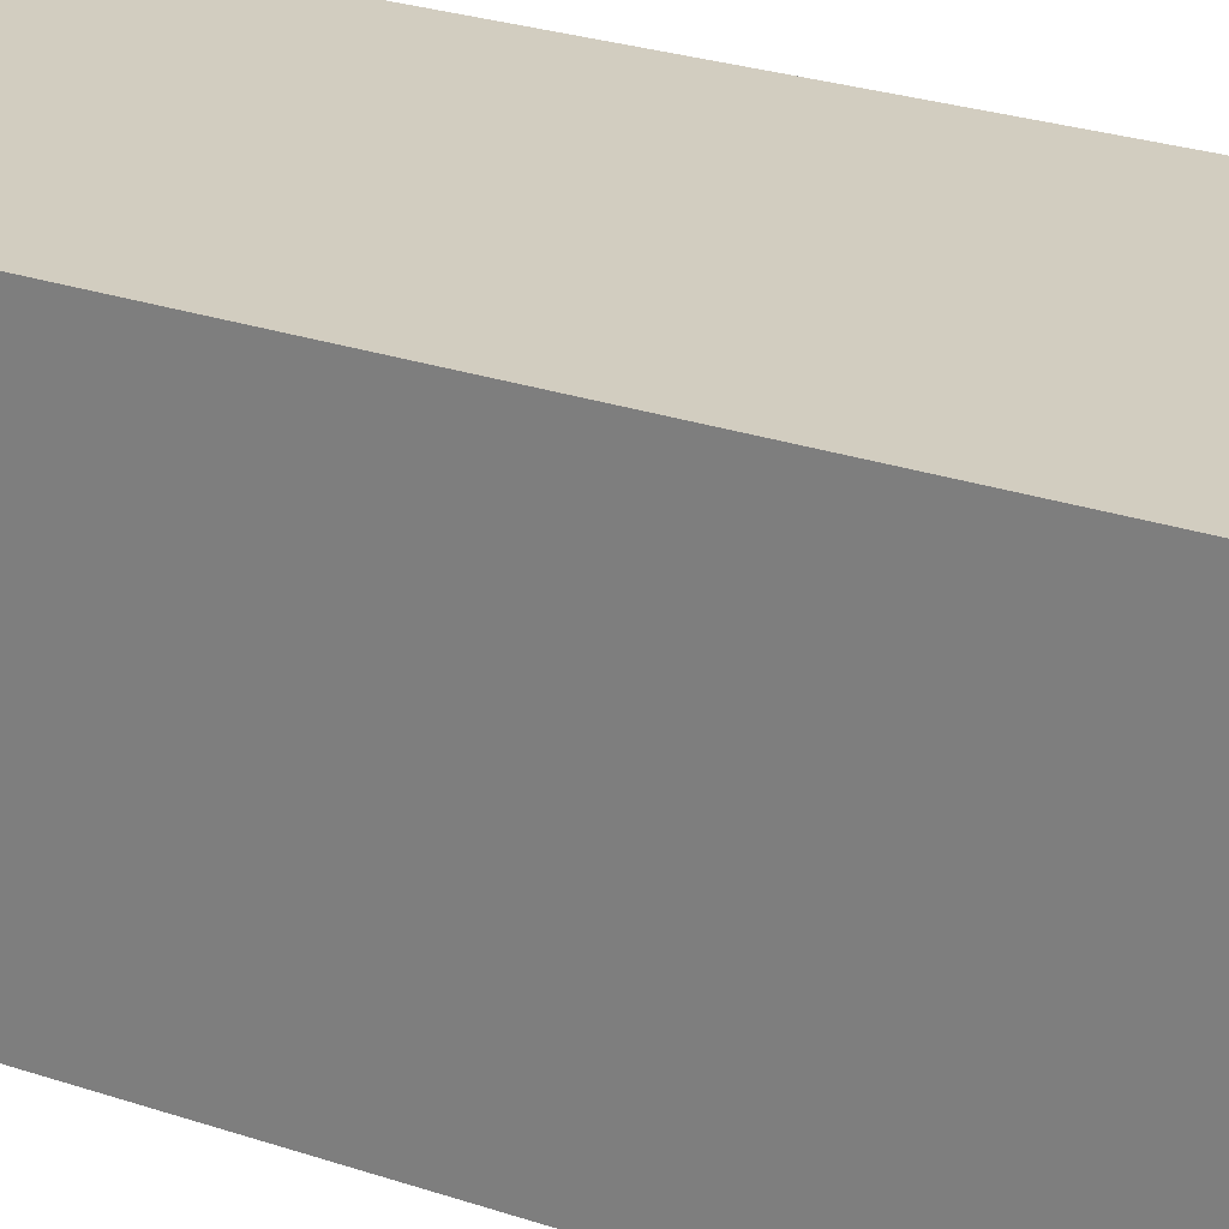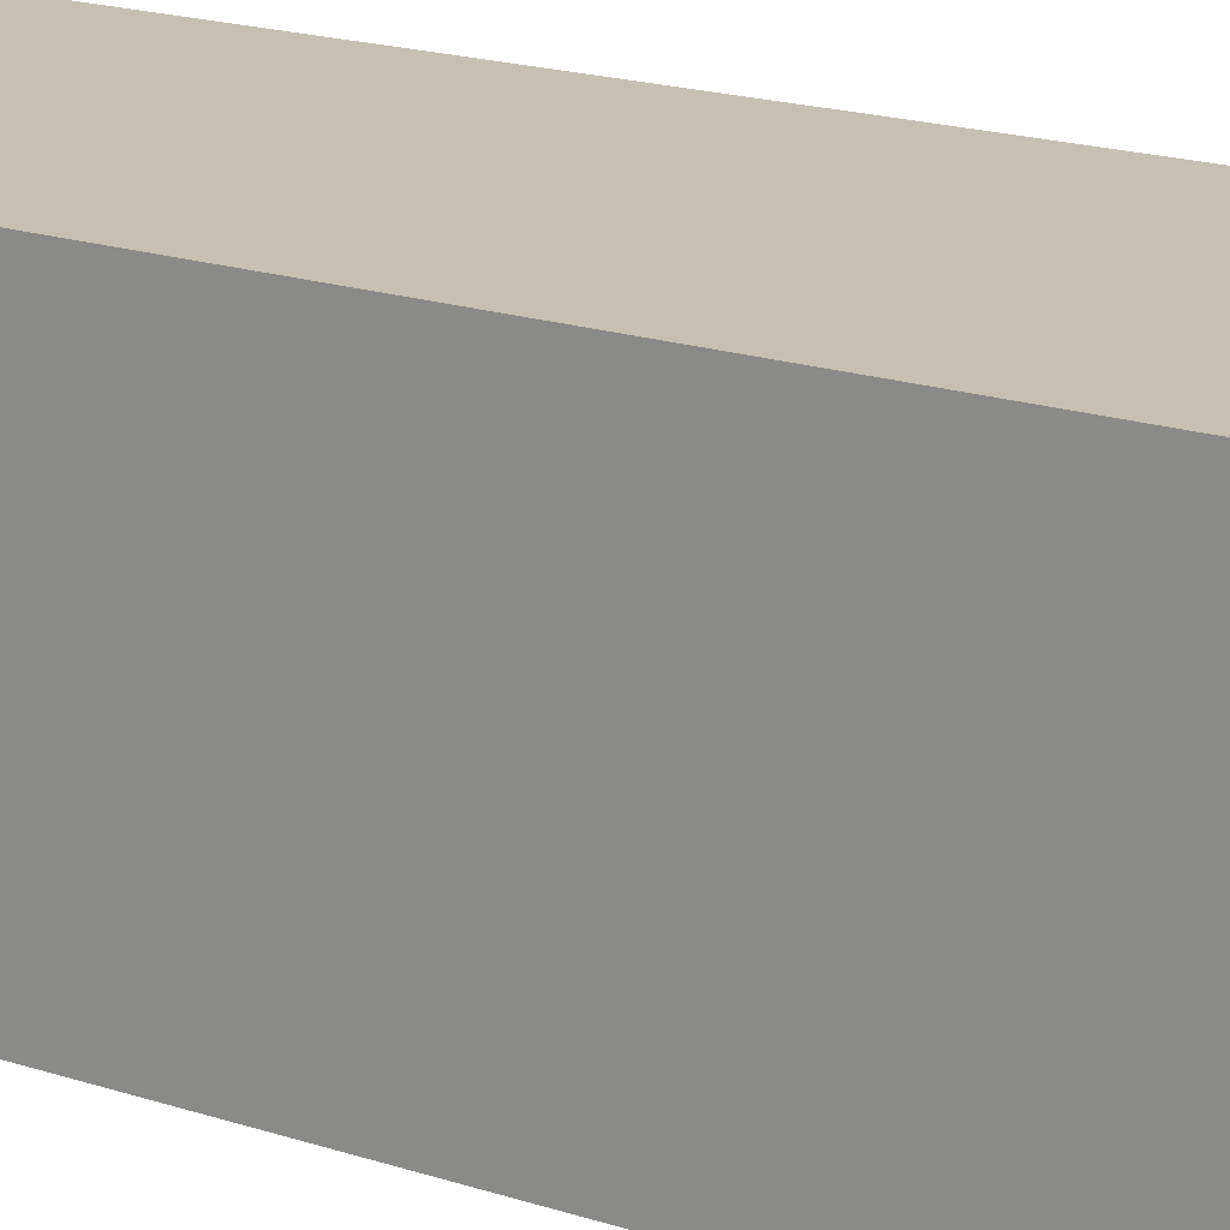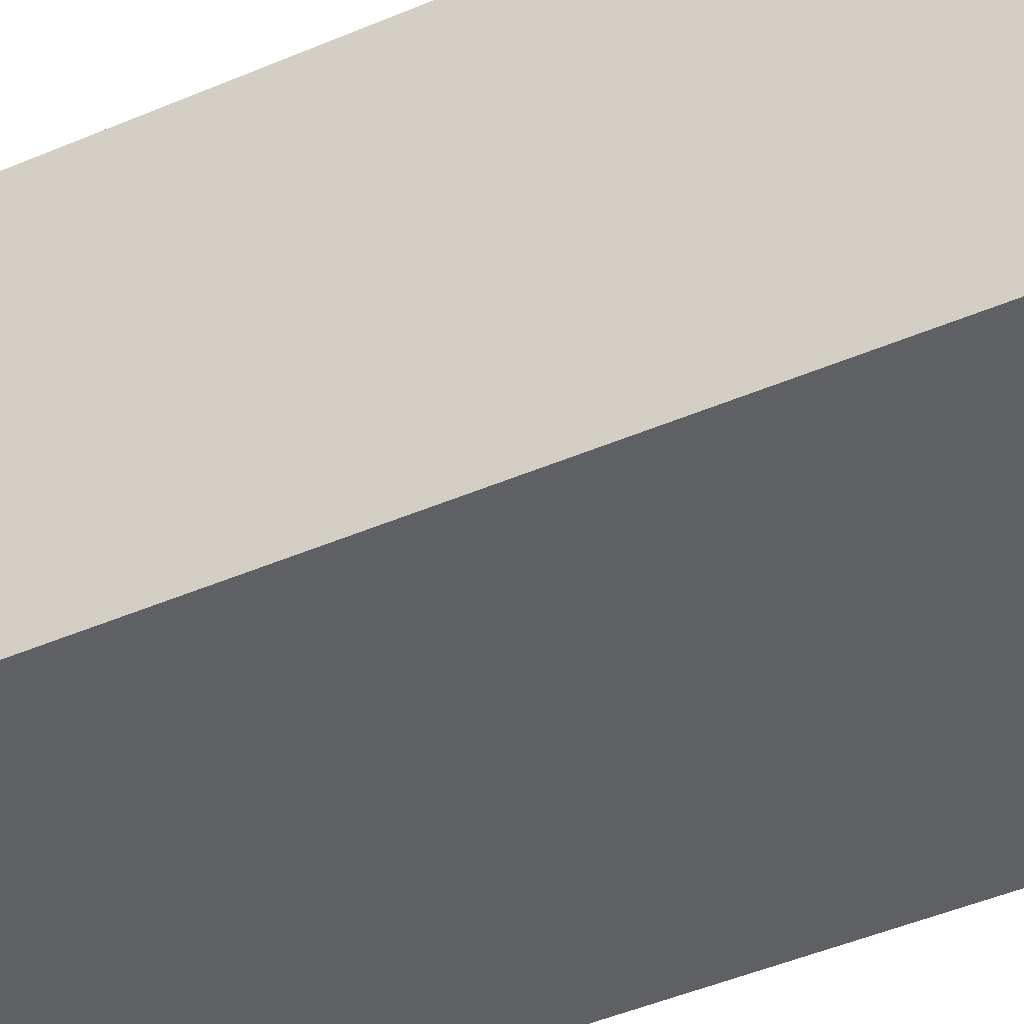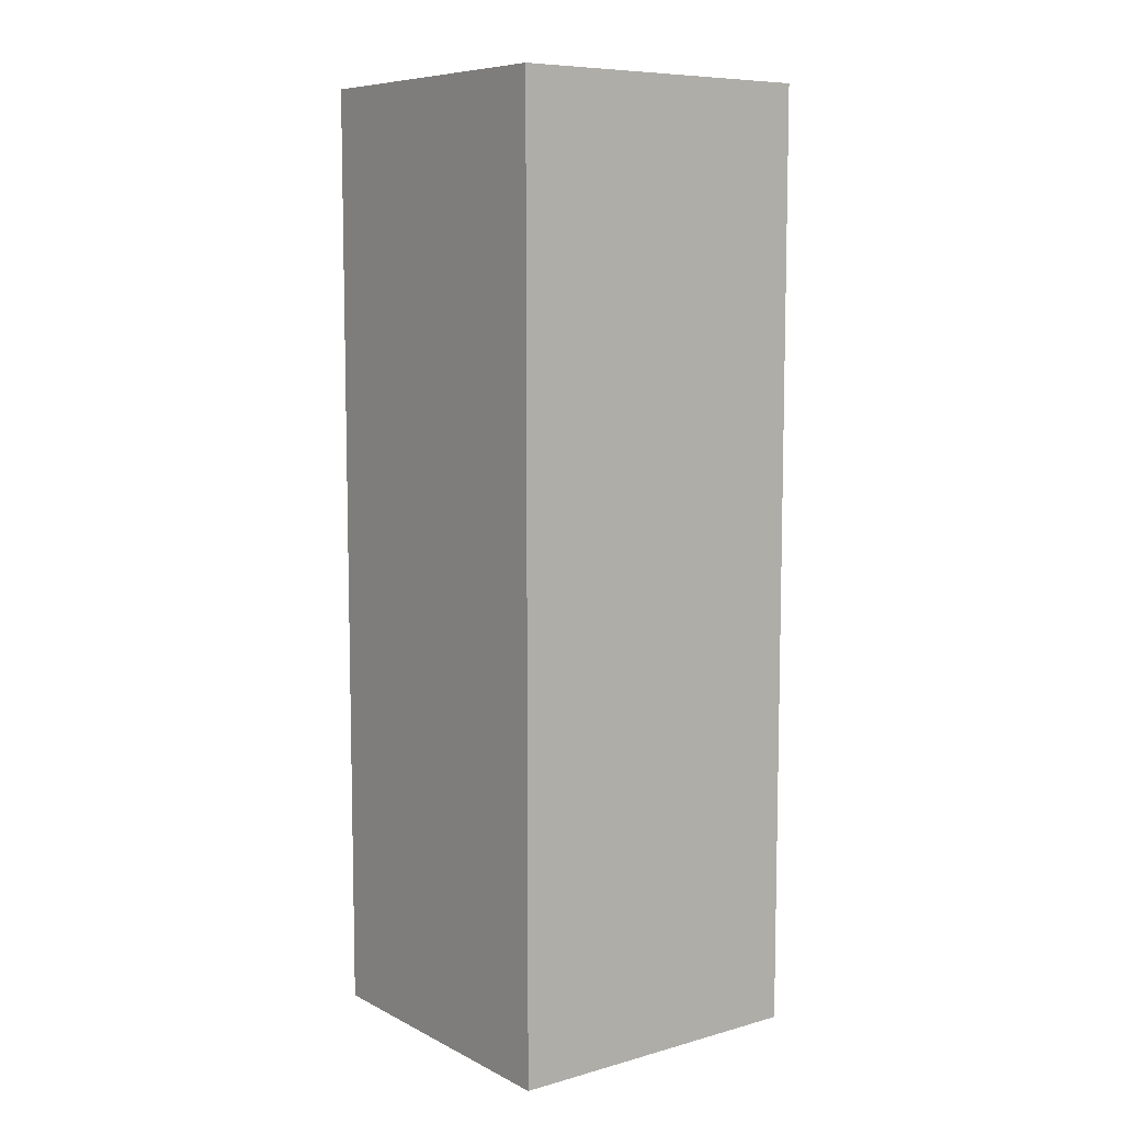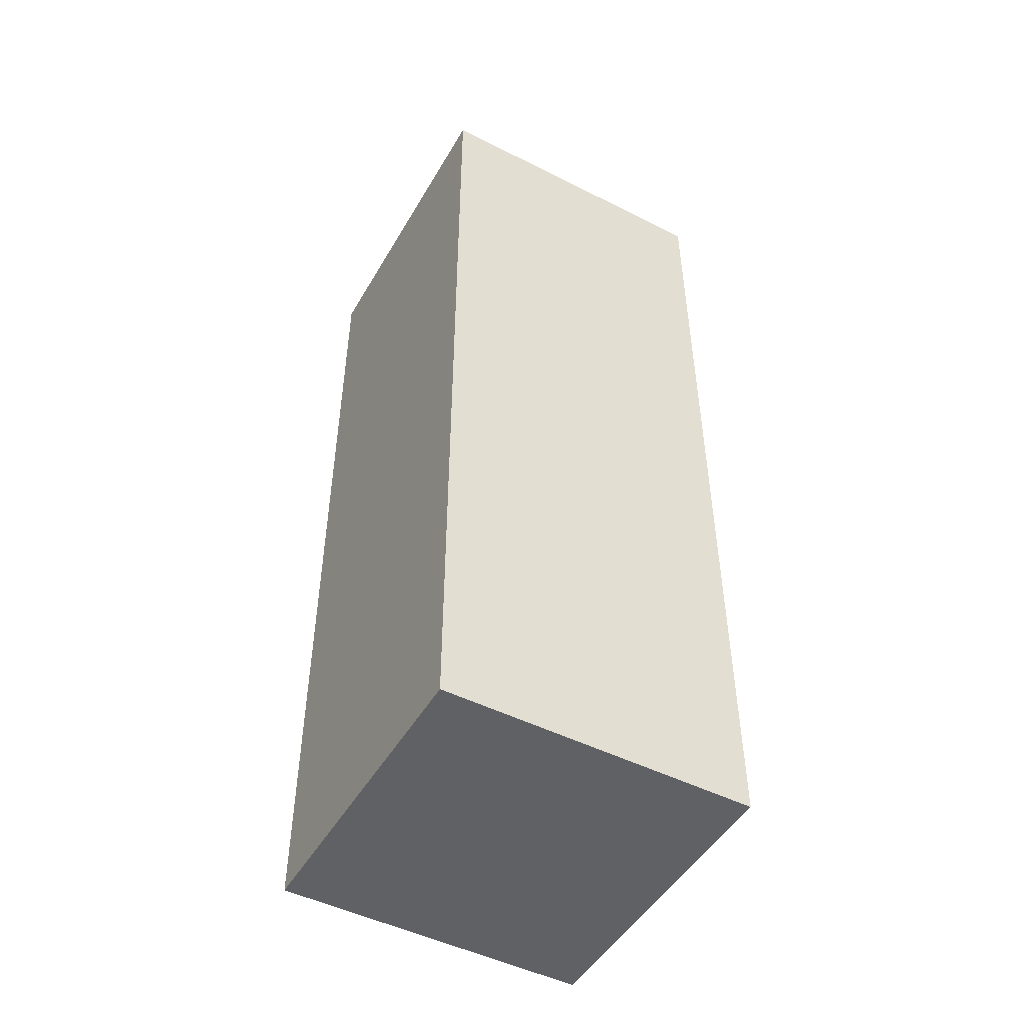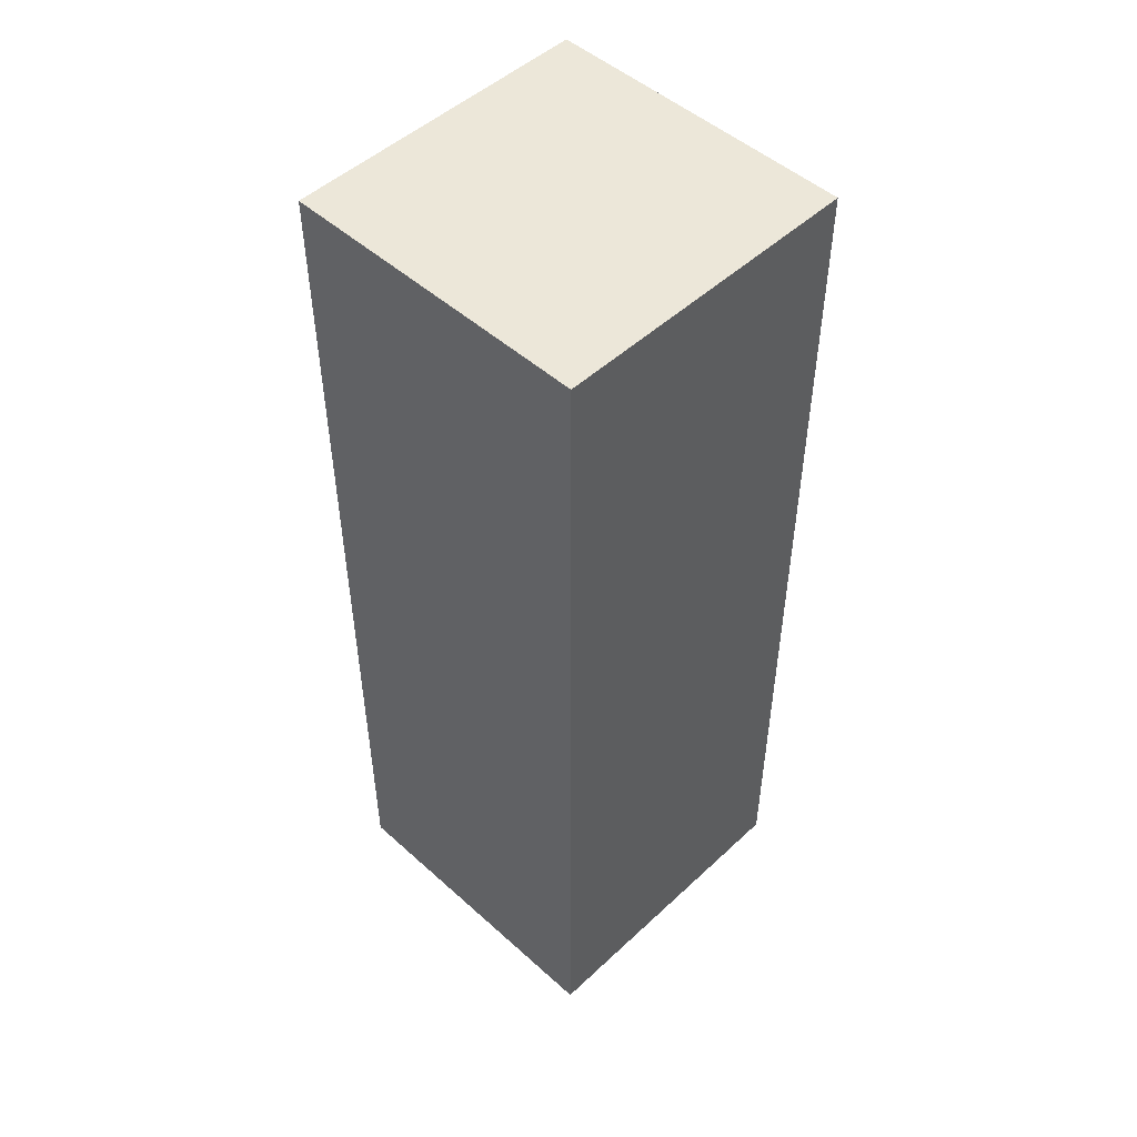
<metadata>
{"format":"obj","ext":"obj","renderer":"f3d","projection":"perspective","resolution":1024,"background":"white","views":[{"elev":24.6,"azim":-60.3,"up":"+Z"},{"elev":18.1,"azim":-56.9,"up":"+Z"},{"elev":-45.0,"azim":-63.5,"up":"+Z"},{"elev":8.2,"azim":53.1,"up":"+Y"},{"elev":-48.9,"azim":-29.2,"up":"+Y"},{"elev":49.8,"azim":134.5,"up":"+Y"}]}
</metadata>
<code>
g default
v -0 -1 0.2
v 0.4 -1 0.2
v -0 0.2 0.2
v 0.4 0.2 0.2
v -0 0.2 -0.2
v 0.4 0.2 -0.2
v -0 -1 -0.2
v 0.4 -1 -0.2
g ArmRight
f 1 2 4 3
f 3 4 6 5
f 5 6 8 7
f 7 8 2 1
f 2 8 6 4
f 7 1 3 5

</code>
